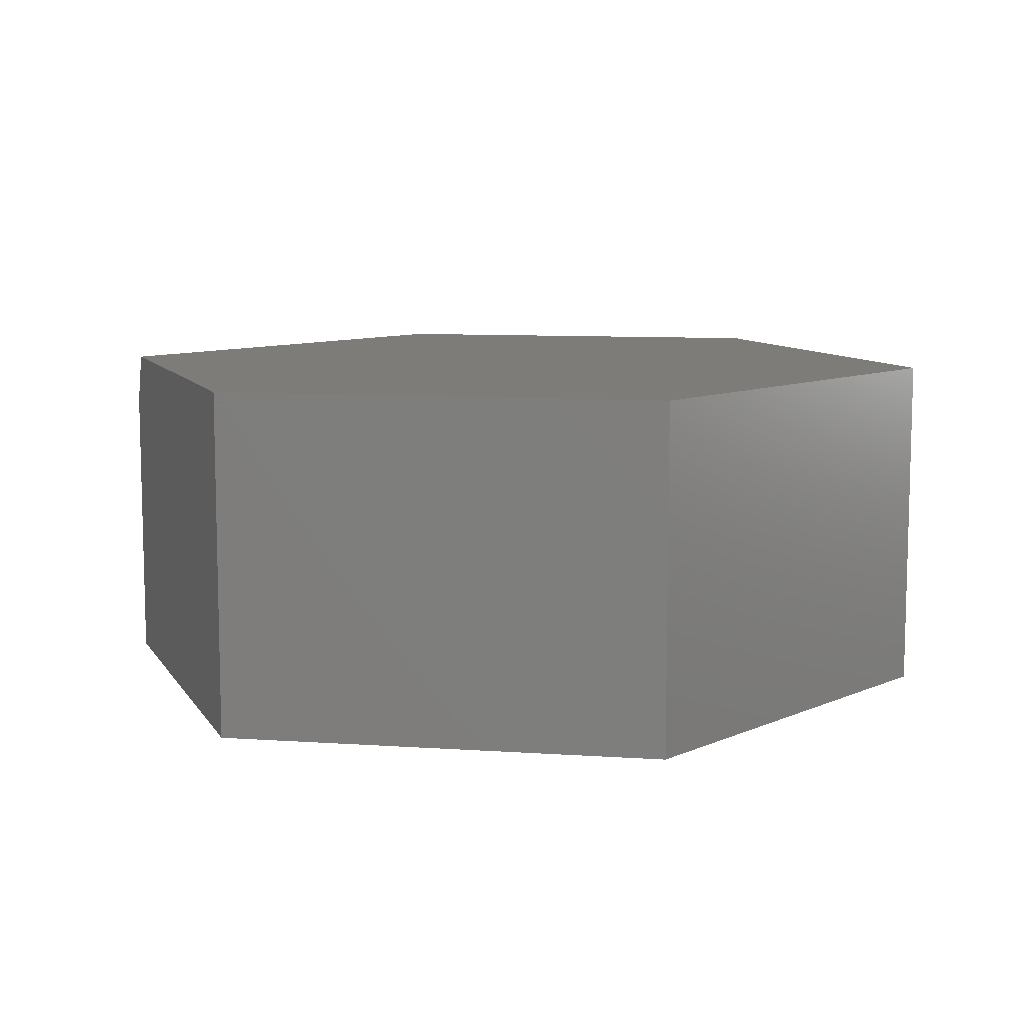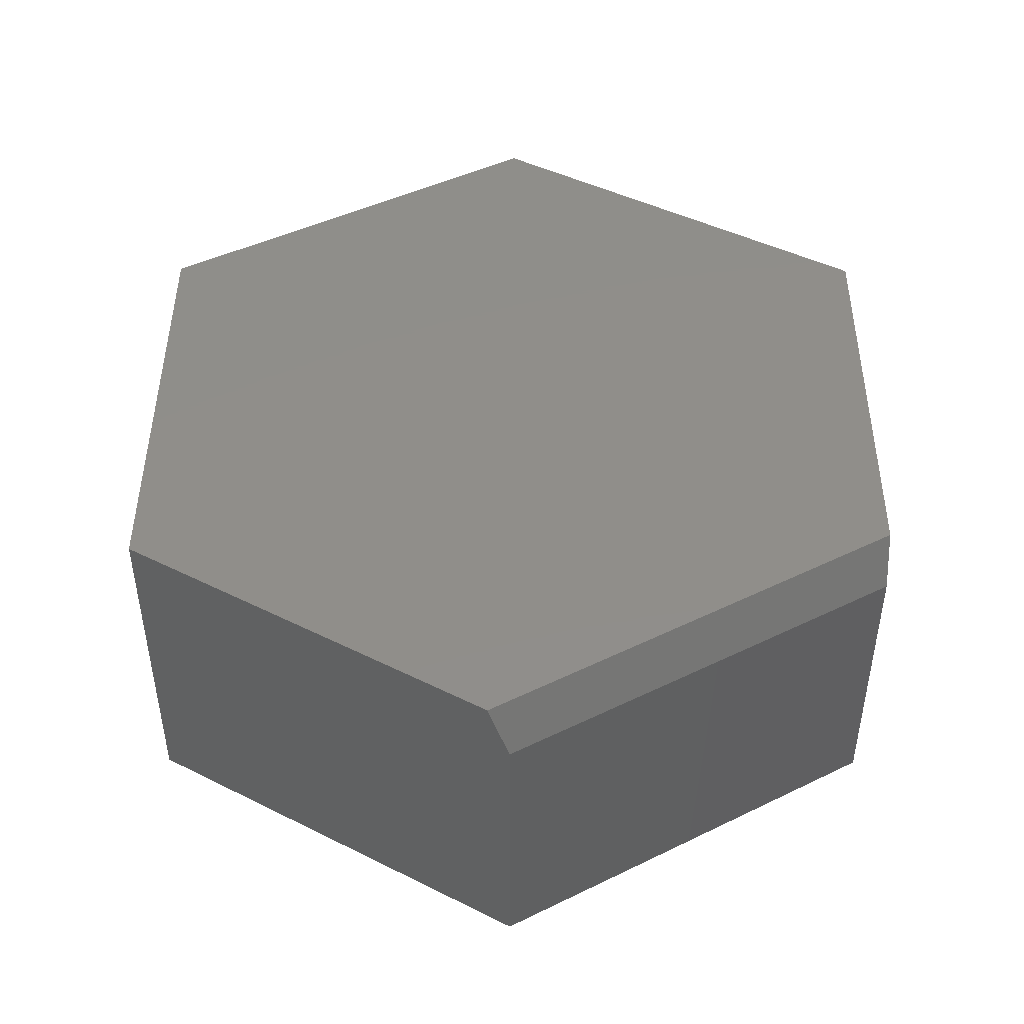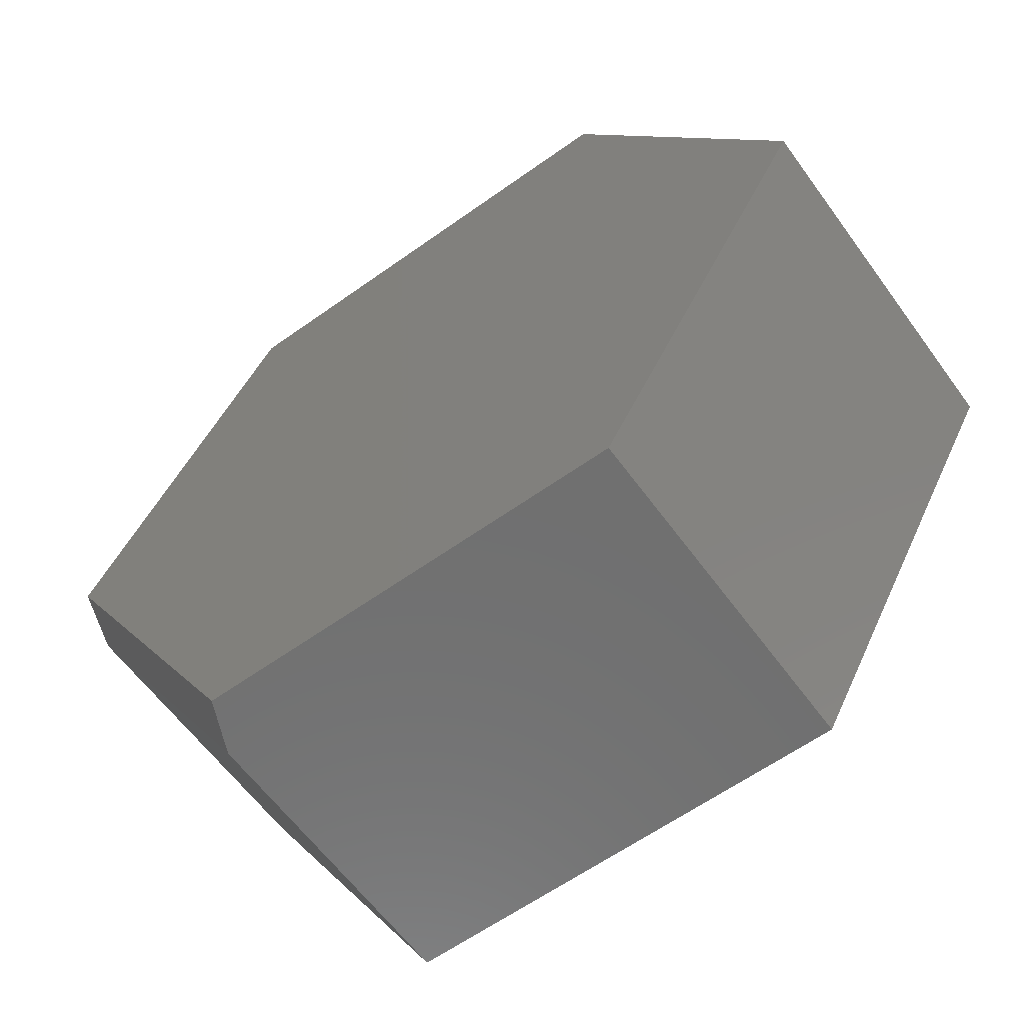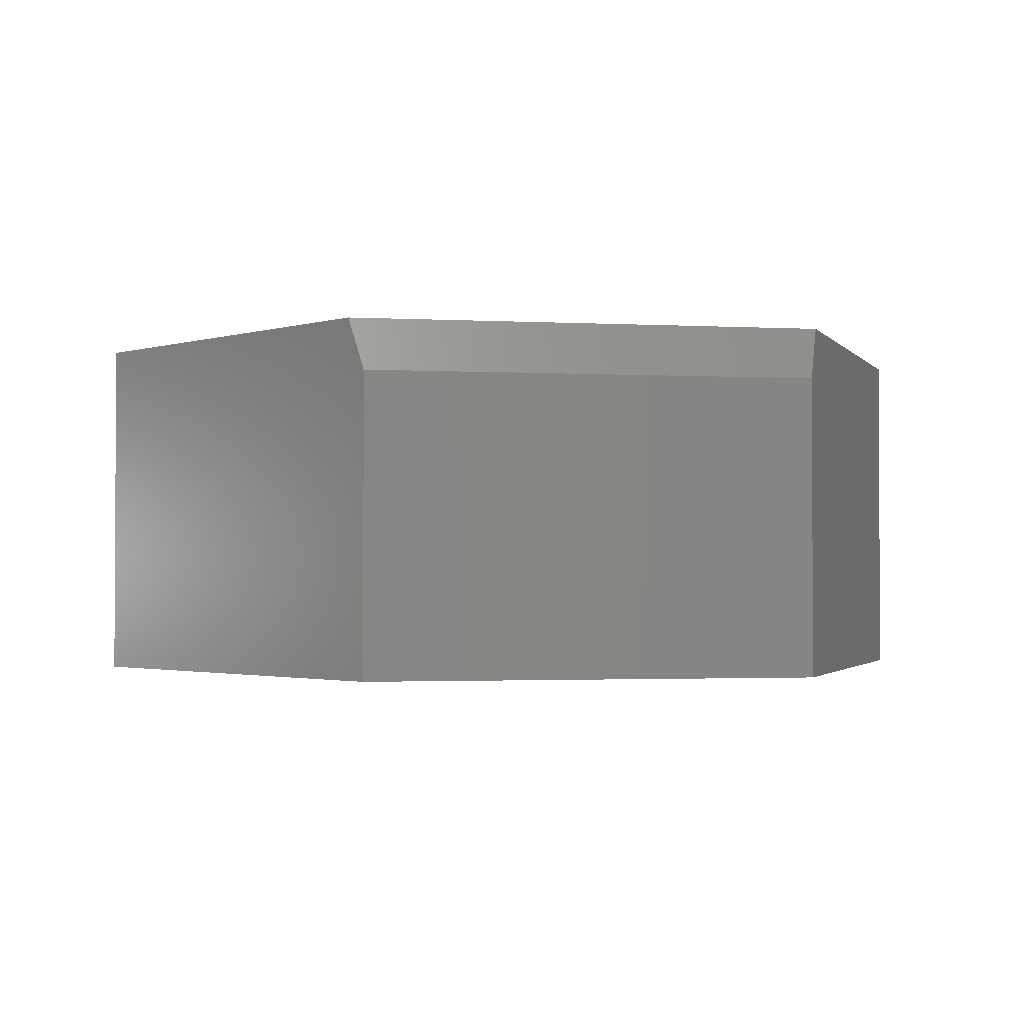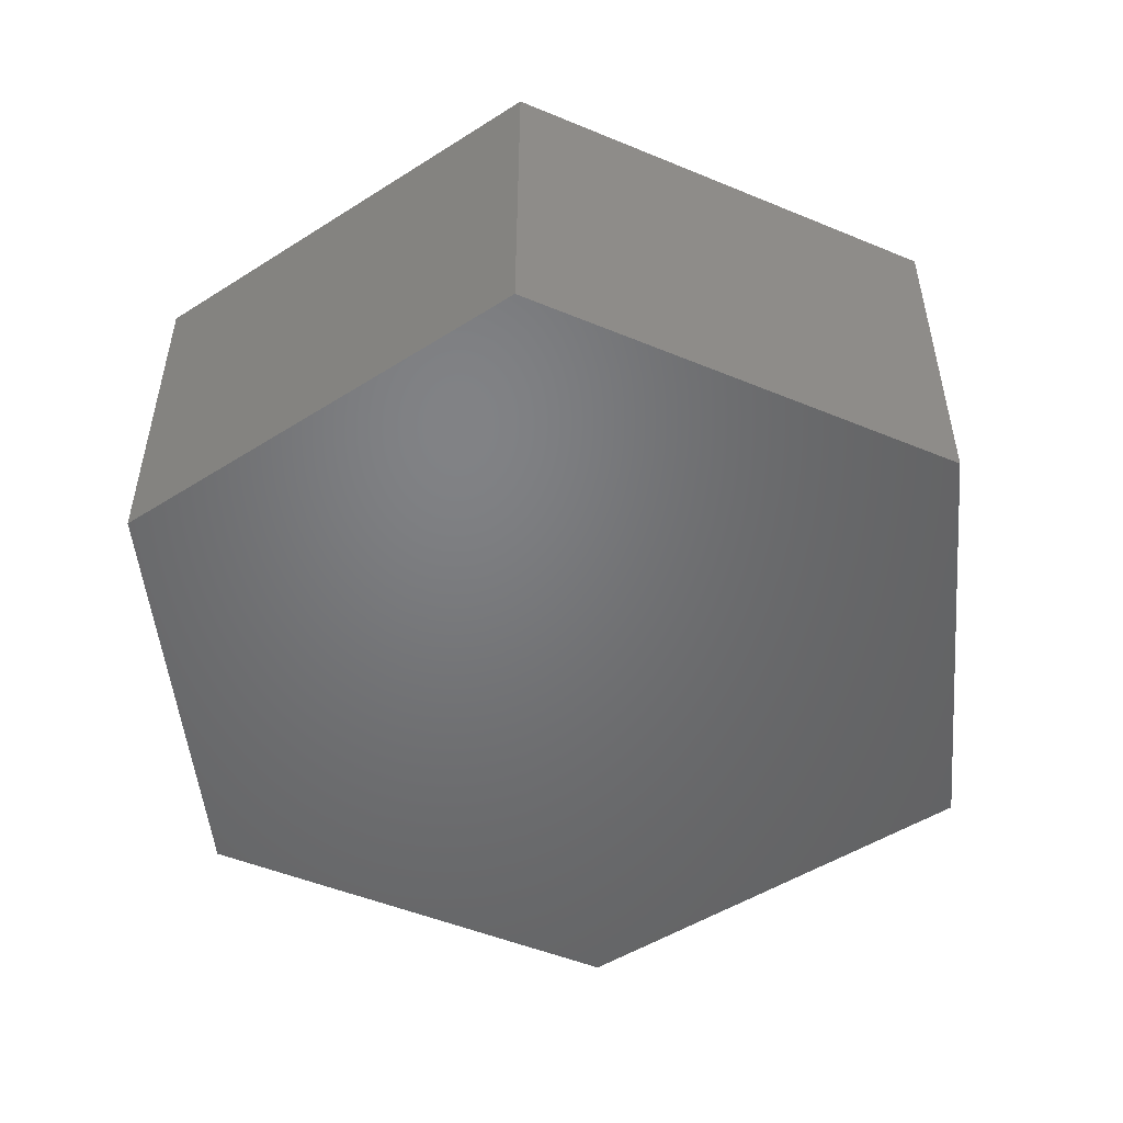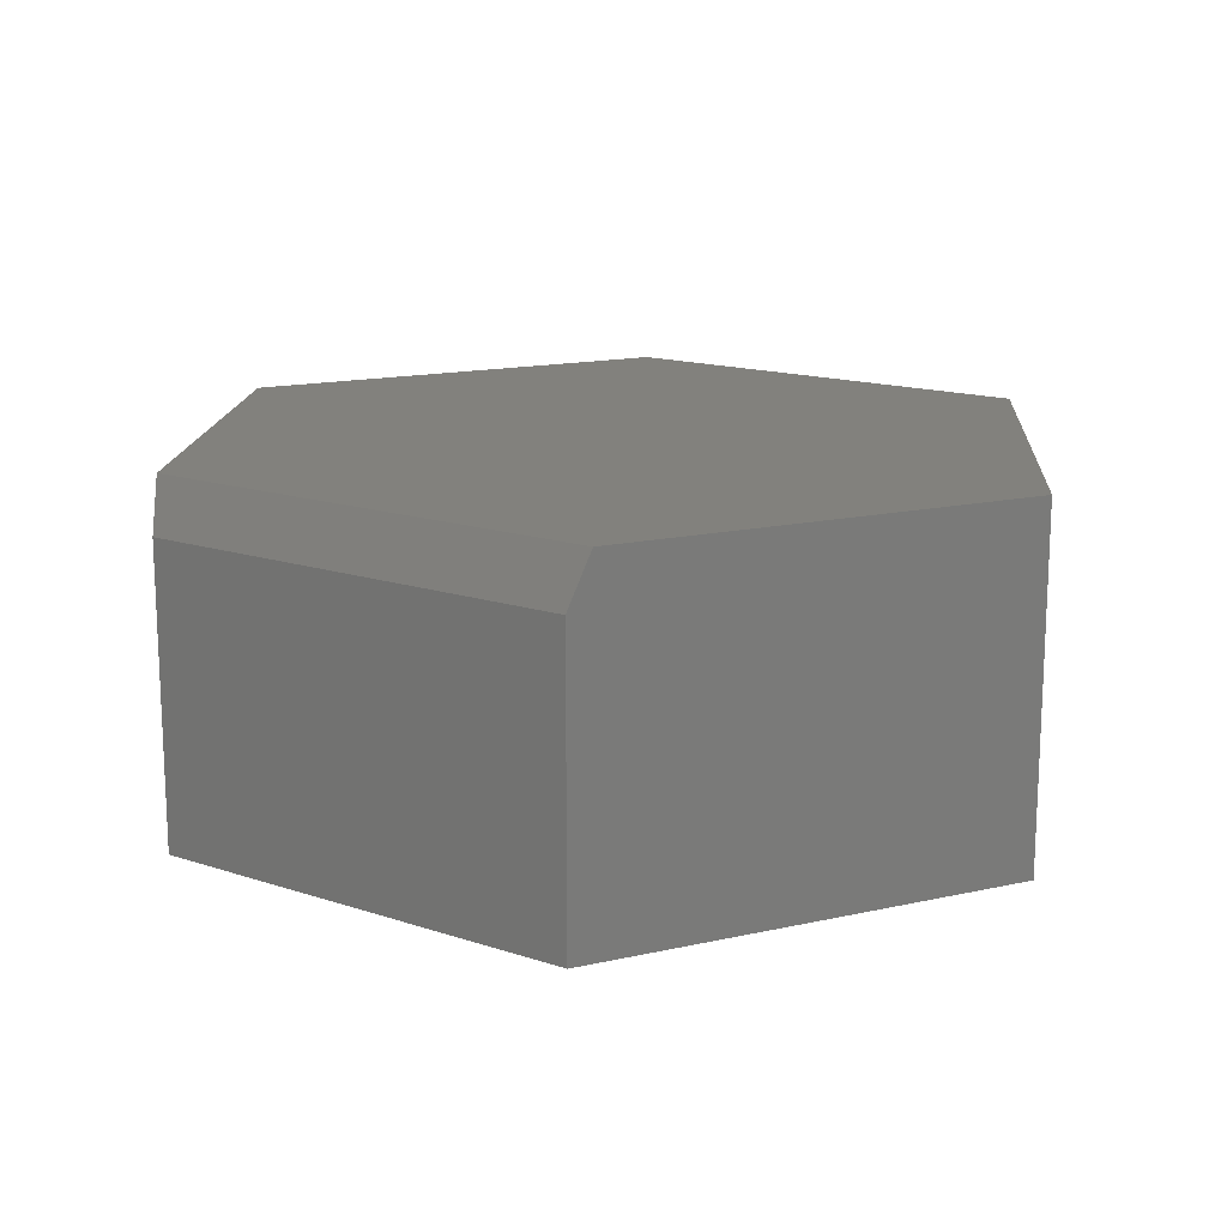
<metadata>
{"format":"stl","ext":"stl","renderer":"f3d","projection":"perspective","resolution":1024,"background":"white","views":[{"elev":9.2,"azim":70.6,"up":"+Z"},{"elev":45.5,"azim":-89.7,"up":"+Z"},{"elev":-61.3,"azim":36.0,"up":"+Y"},{"elev":-1.8,"azim":-71.6,"up":"+Z"},{"elev":-50.5,"azim":95.2,"up":"+Z"},{"elev":15.4,"azim":-25.4,"up":"+Z"}]}
</metadata>
<code>
# stl→obj: 14 verts, 24 faces
v 0.3395 0.5842 0.5234
v -0.3395 0.5842 0.5234
v 0.6711 1.11e-16 0.5234
v -0.6531 0.03165 0.5234
v 0.3395 -0.5842 0.5234
v -0.3035 -0.5842 0.5234
v -0.3395 0.5842 0
v -0.6711 0 0
v -0.6711 0 0.4453
v 0.3395 -0.5842 0
v -0.3395 -0.5842 0
v -0.3395 -0.5842 0.4453
v 0.3395 0.5842 0
v 0.6711 1.11e-16 0
f 1 2 3
f 3 2 4
f 3 4 5
f 5 4 6
f 2 7 4
f 4 7 8
f 4 8 9
f 10 5 11
f 11 5 6
f 11 6 12
f 9 8 12
f 12 8 11
f 6 4 12
f 12 4 9
f 13 14 7
f 7 14 8
f 14 10 8
f 8 10 11
f 1 13 2
f 2 13 7
f 3 14 1
f 1 14 13
f 5 10 3
f 3 10 14

</code>
